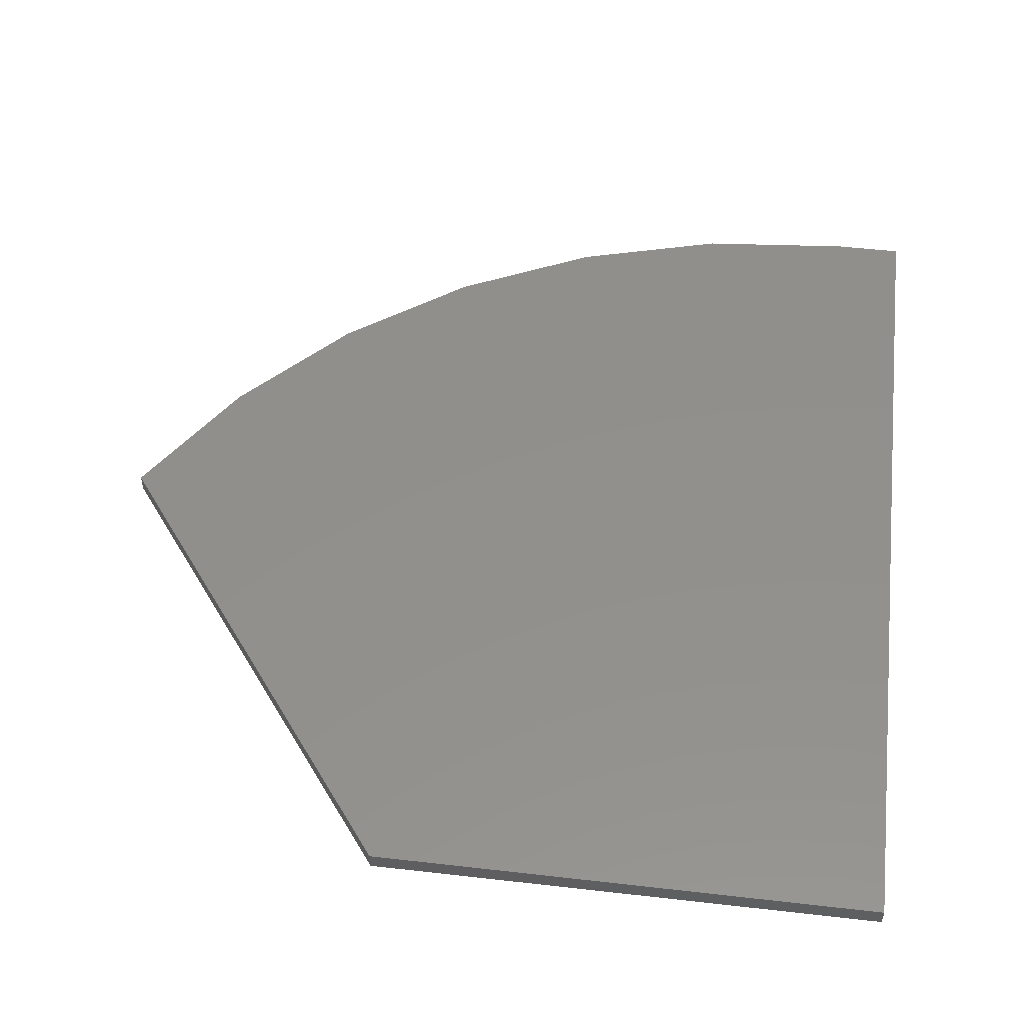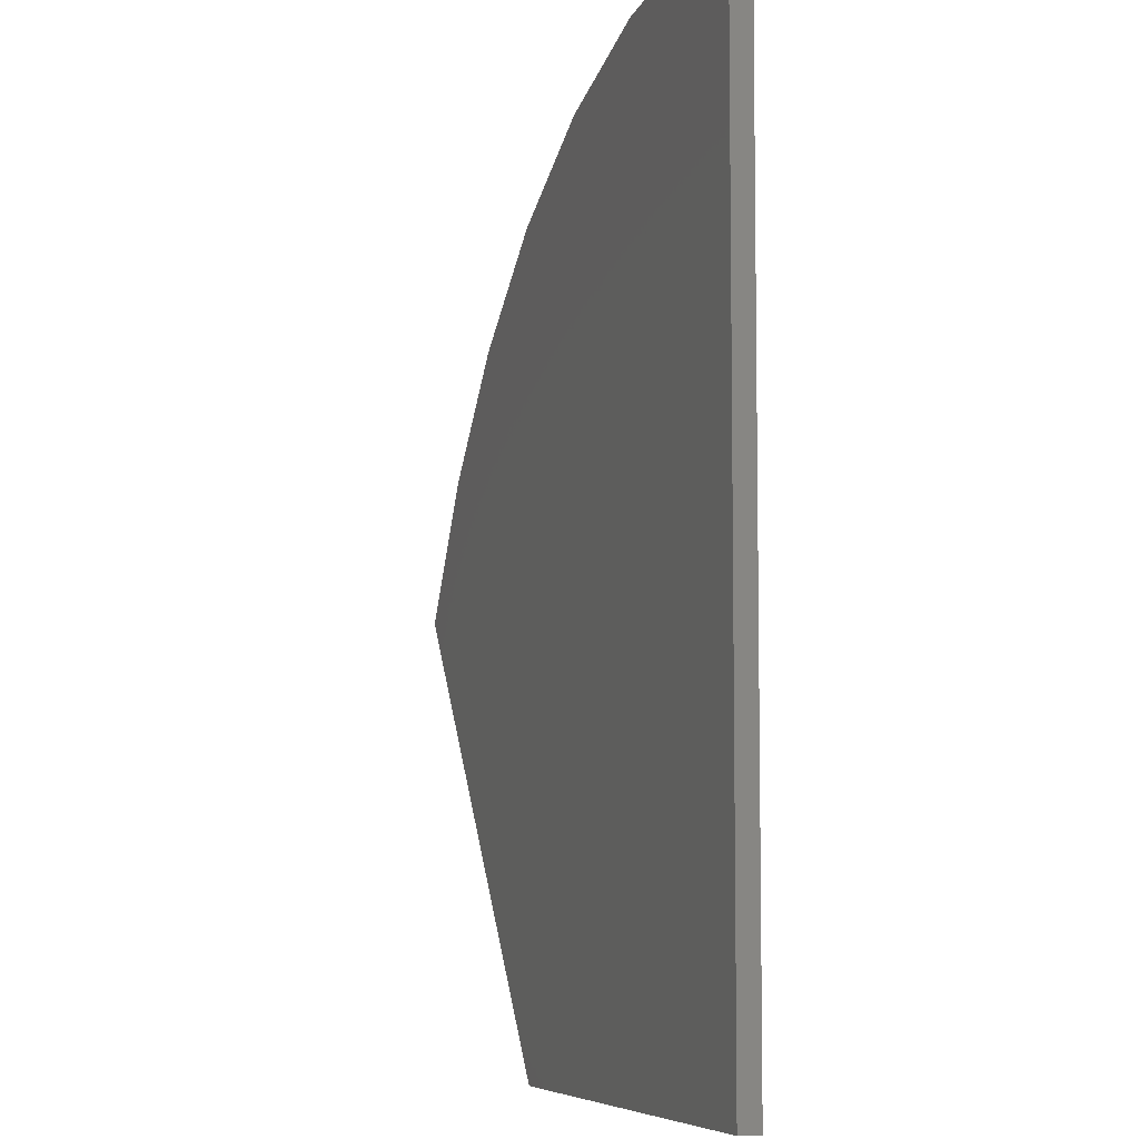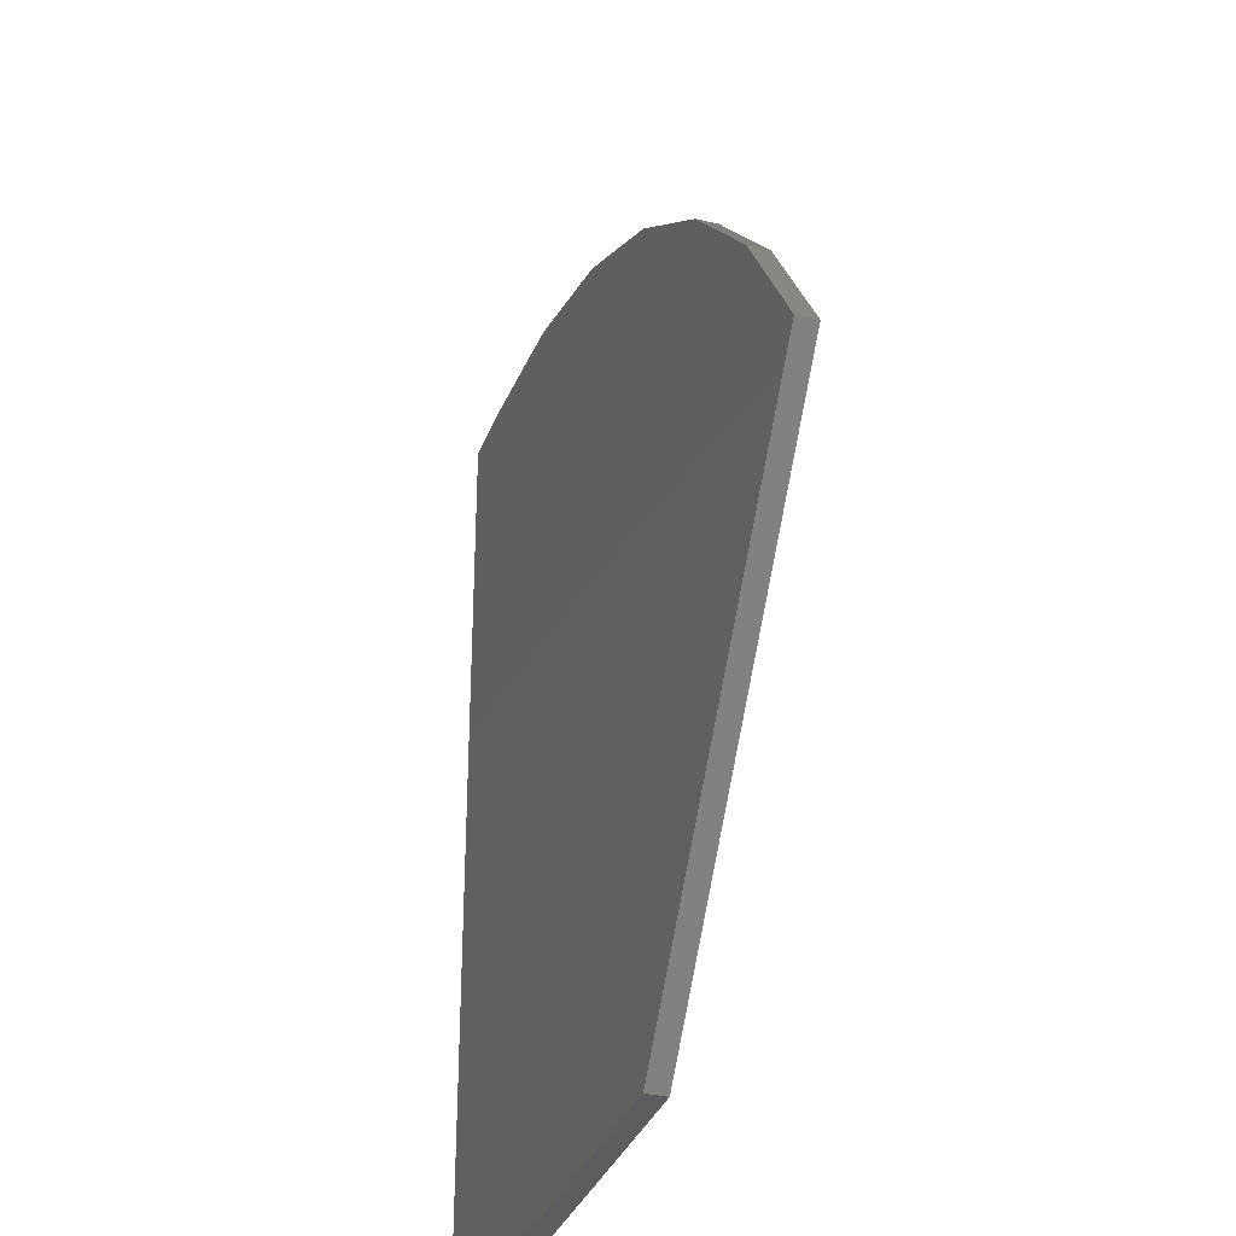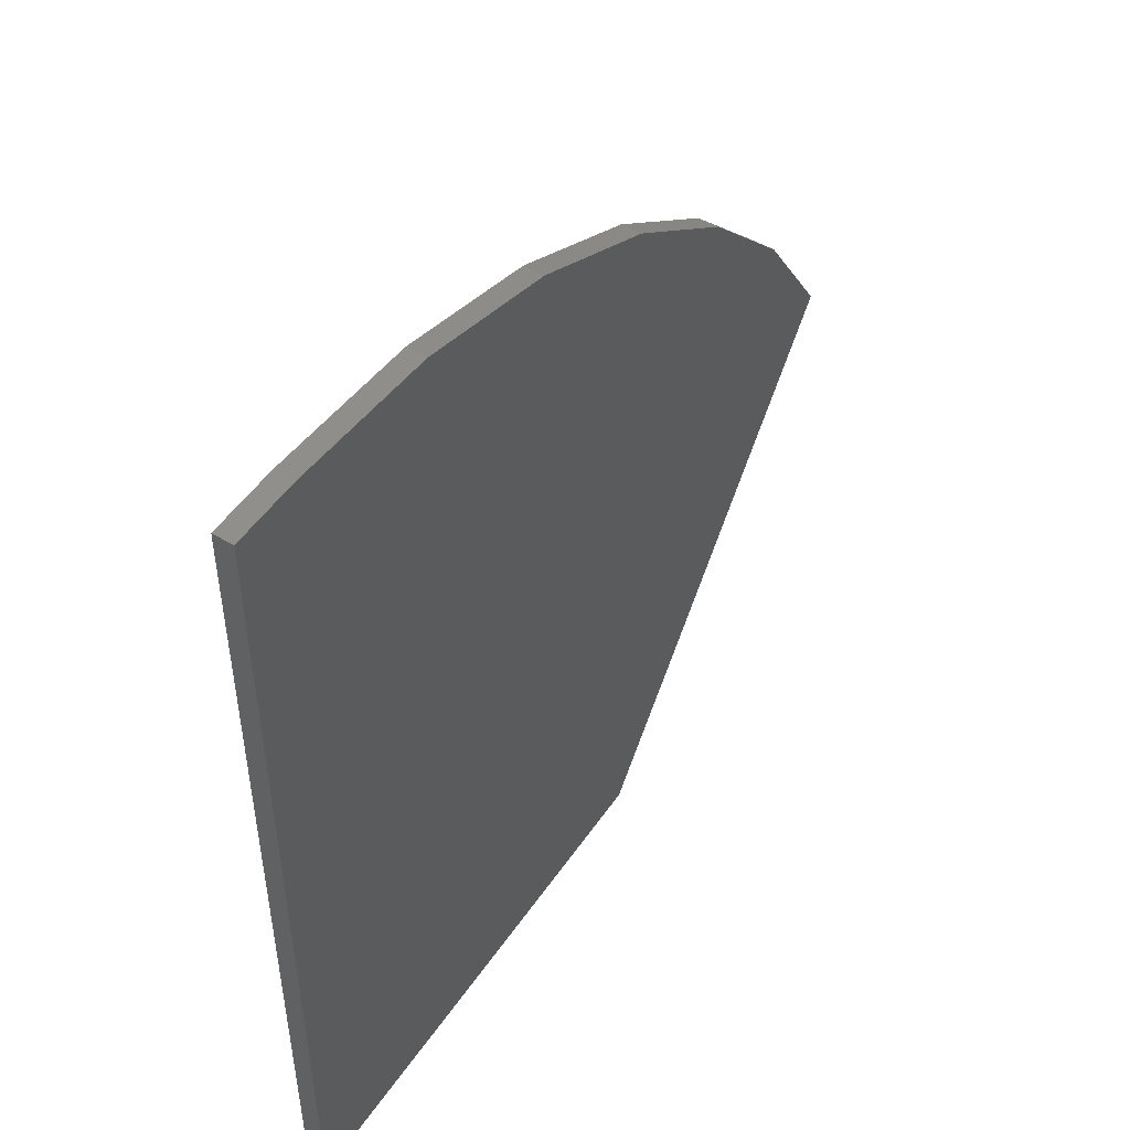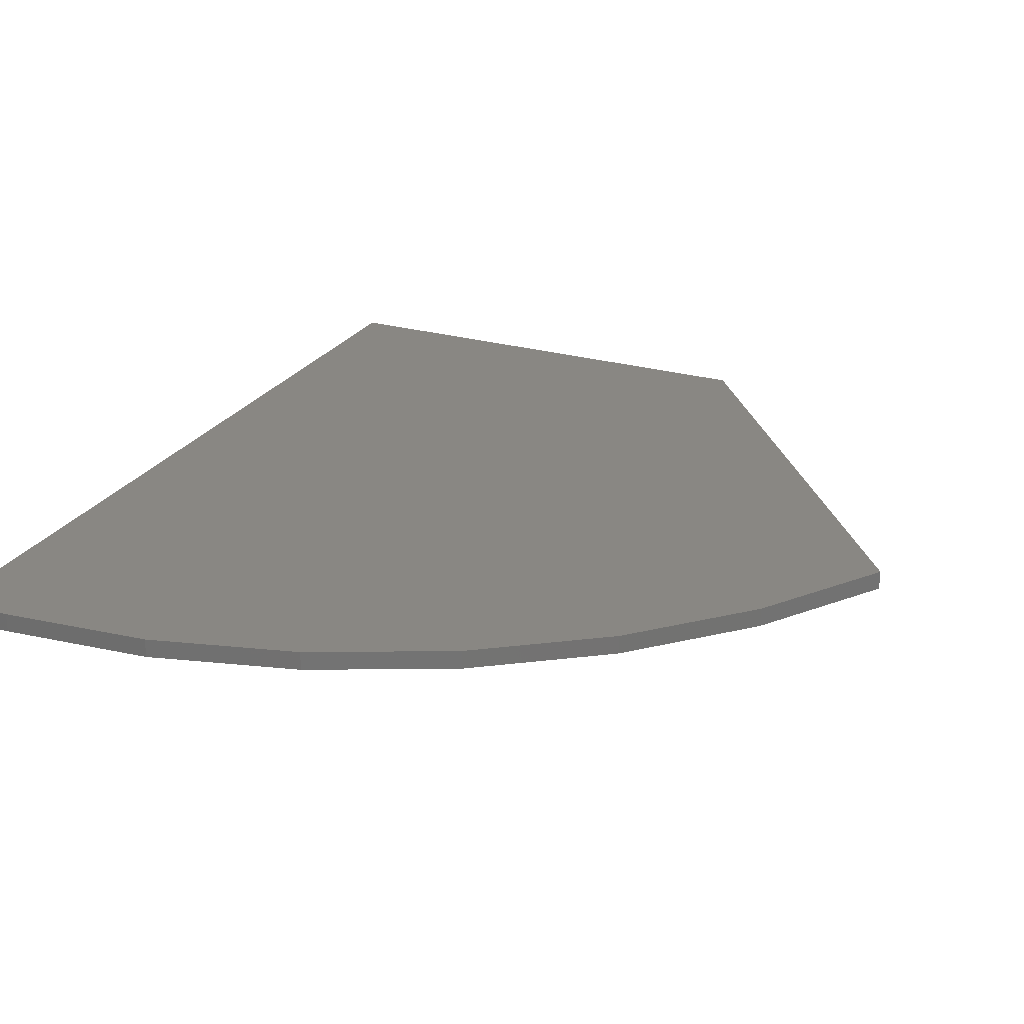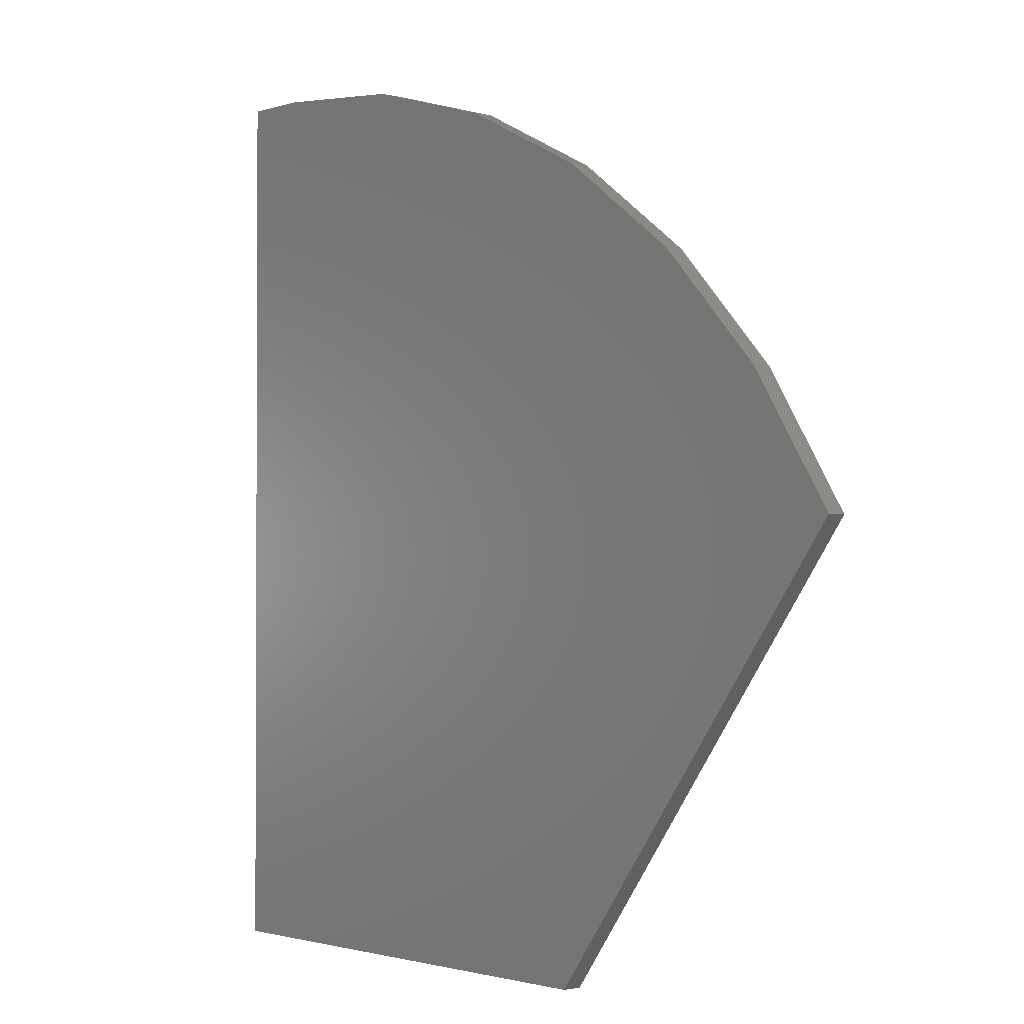
<metadata>
{"format":"stl","ext":"stl","renderer":"f3d","projection":"perspective","resolution":1024,"background":"white","views":[{"elev":52.3,"azim":7.0,"up":"+Z"},{"elev":-6.6,"azim":72.2,"up":"+Y"},{"elev":-32.9,"azim":-108.2,"up":"+Y"},{"elev":50.4,"azim":123.2,"up":"+Y"},{"elev":25.2,"azim":-155.1,"up":"+Z"},{"elev":-1.5,"azim":-130.8,"up":"+Y"}]}
</metadata>
<code>
# stl→obj: 20 verts, 36 faces
v 0.08231 0.3513 0
v 0.08231 0.3513 0.01562
v 0.1509 0.4556 0
v 0.1509 0.4556 0.01562
v 0.2371 0.5461 0
v 0.2371 0.5461 0.01562
v 0.338 0.6196 0
v 0.338 0.6196 0.01562
v 0.4505 0.6739 0
v 0.4505 0.6739 0.01562
v 0.5709 0.7072 0
v 0.5709 0.7072 0.01562
v 0.6953 0.7184 0
v 0.6953 0.7184 0.01562
v 0.75 0 0.01562
v 0.75 0.7184 0.01562
v 0.3474 0 0.01562
v 0.75 0 0
v 0.3474 0 0
v 0.75 0.7184 0
f 1 2 3
f 3 2 4
f 3 4 5
f 5 4 6
f 5 6 7
f 7 6 8
f 7 8 9
f 9 8 10
f 9 10 11
f 11 10 12
f 11 12 13
f 13 12 14
f 15 16 14
f 15 14 12
f 15 12 10
f 15 10 8
f 15 8 6
f 15 6 4
f 15 4 2
f 15 2 17
f 18 19 1
f 18 1 3
f 18 3 5
f 18 5 7
f 18 7 9
f 18 9 11
f 18 11 13
f 18 13 20
f 17 19 15
f 15 19 18
f 17 2 19
f 19 2 1
f 16 20 14
f 14 20 13
f 15 18 16
f 16 18 20

</code>
